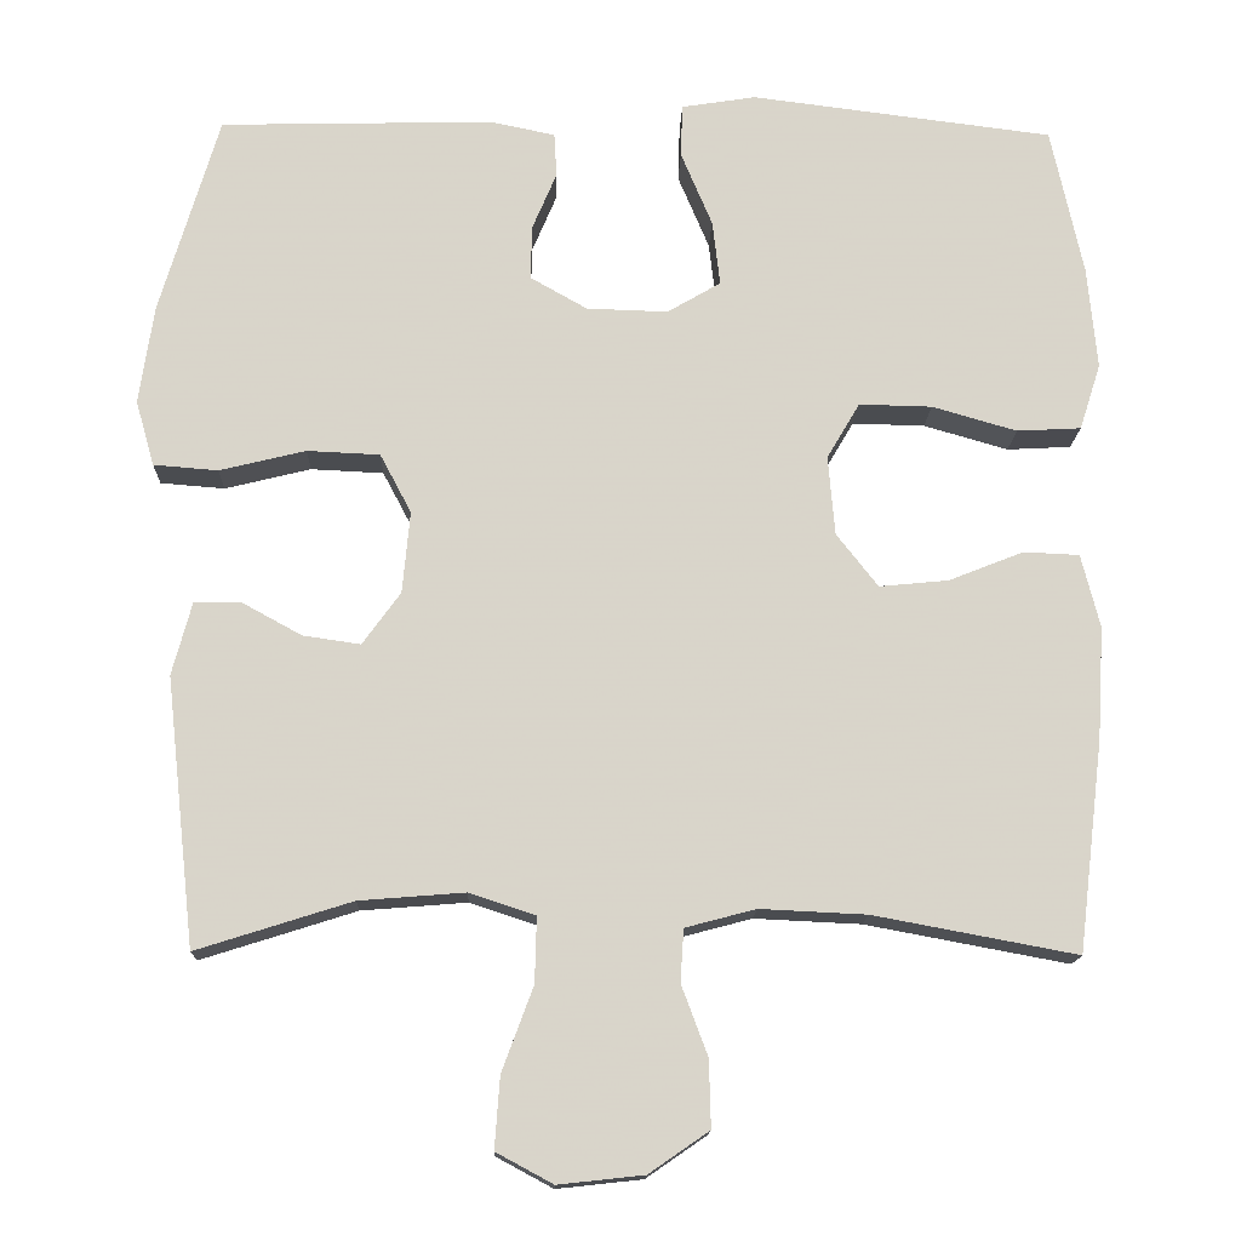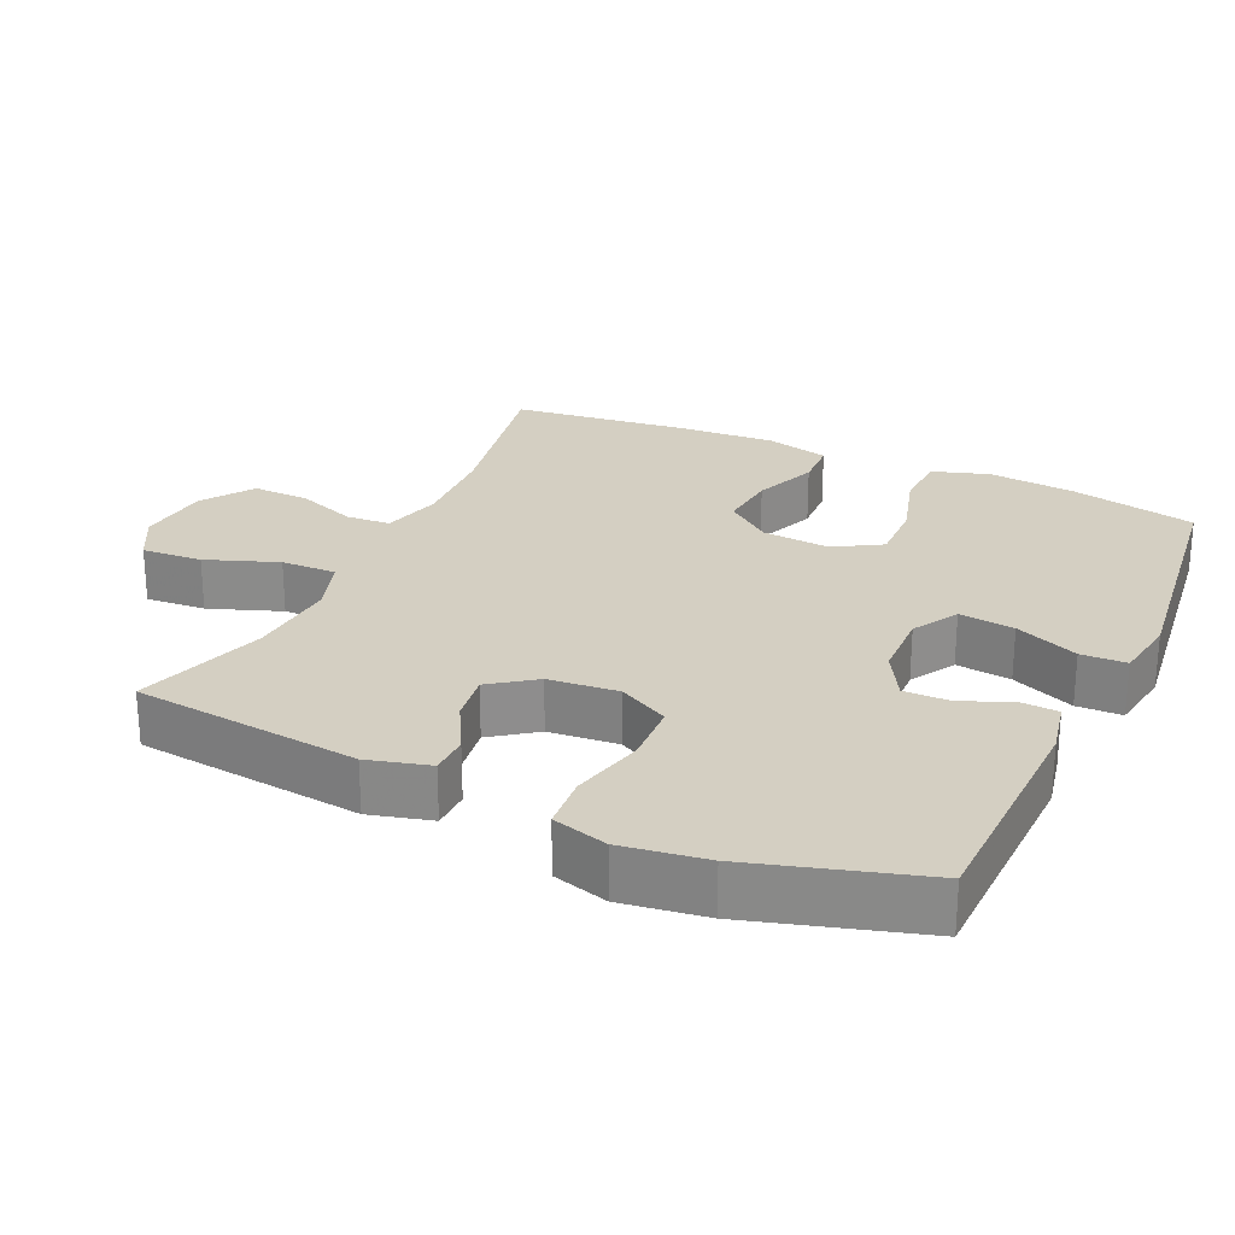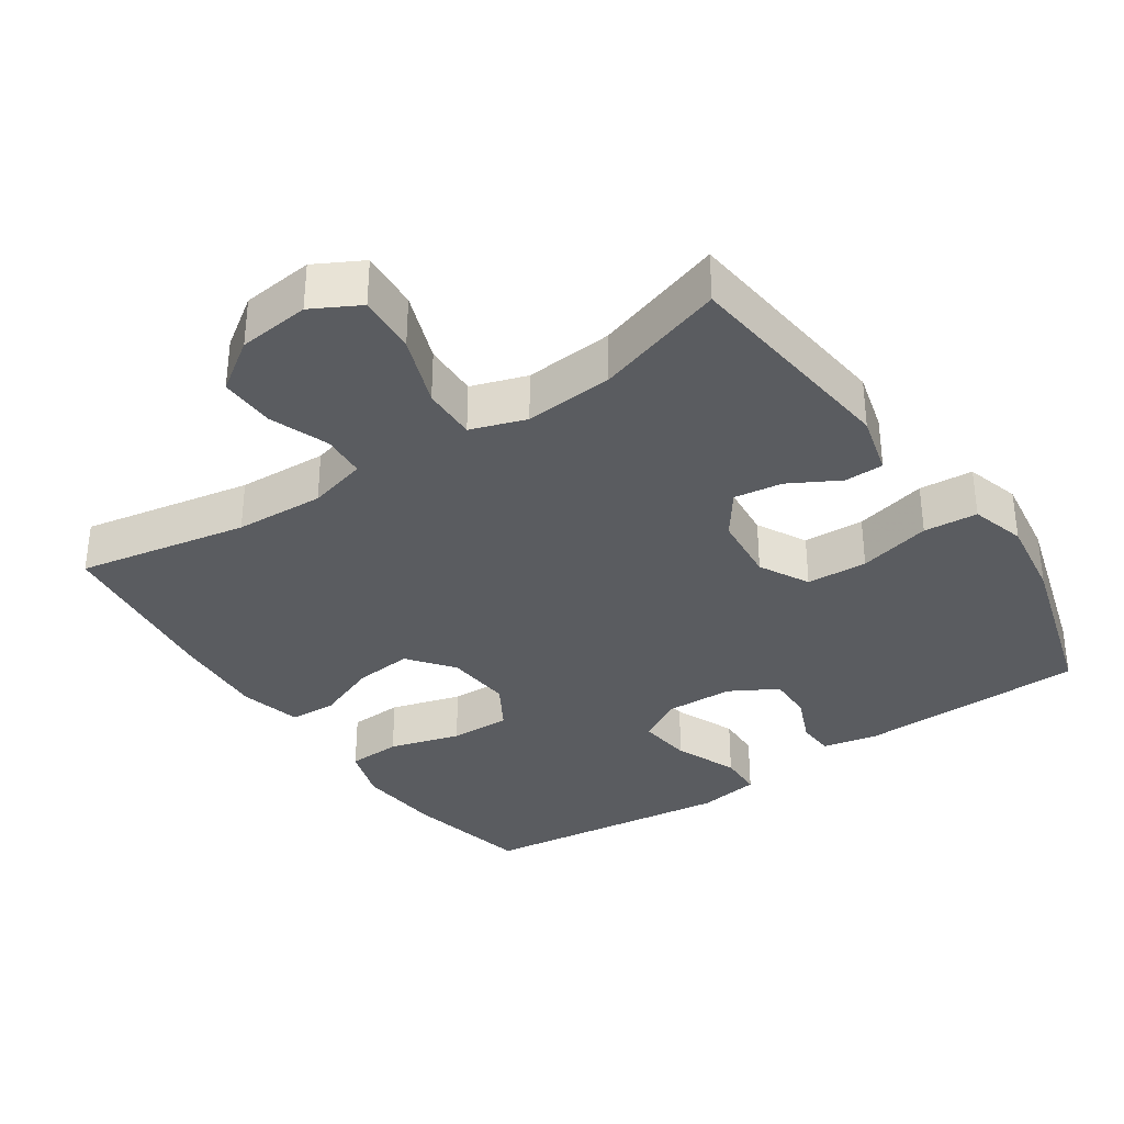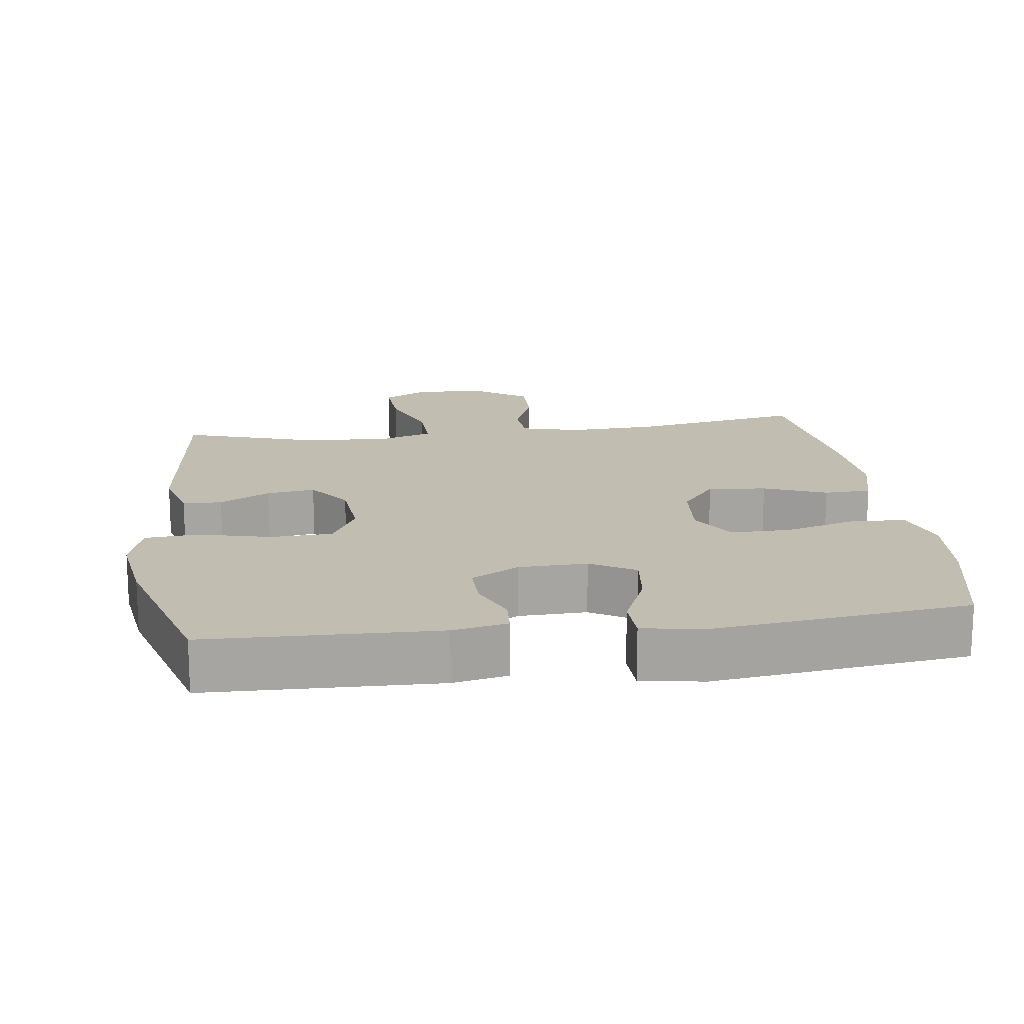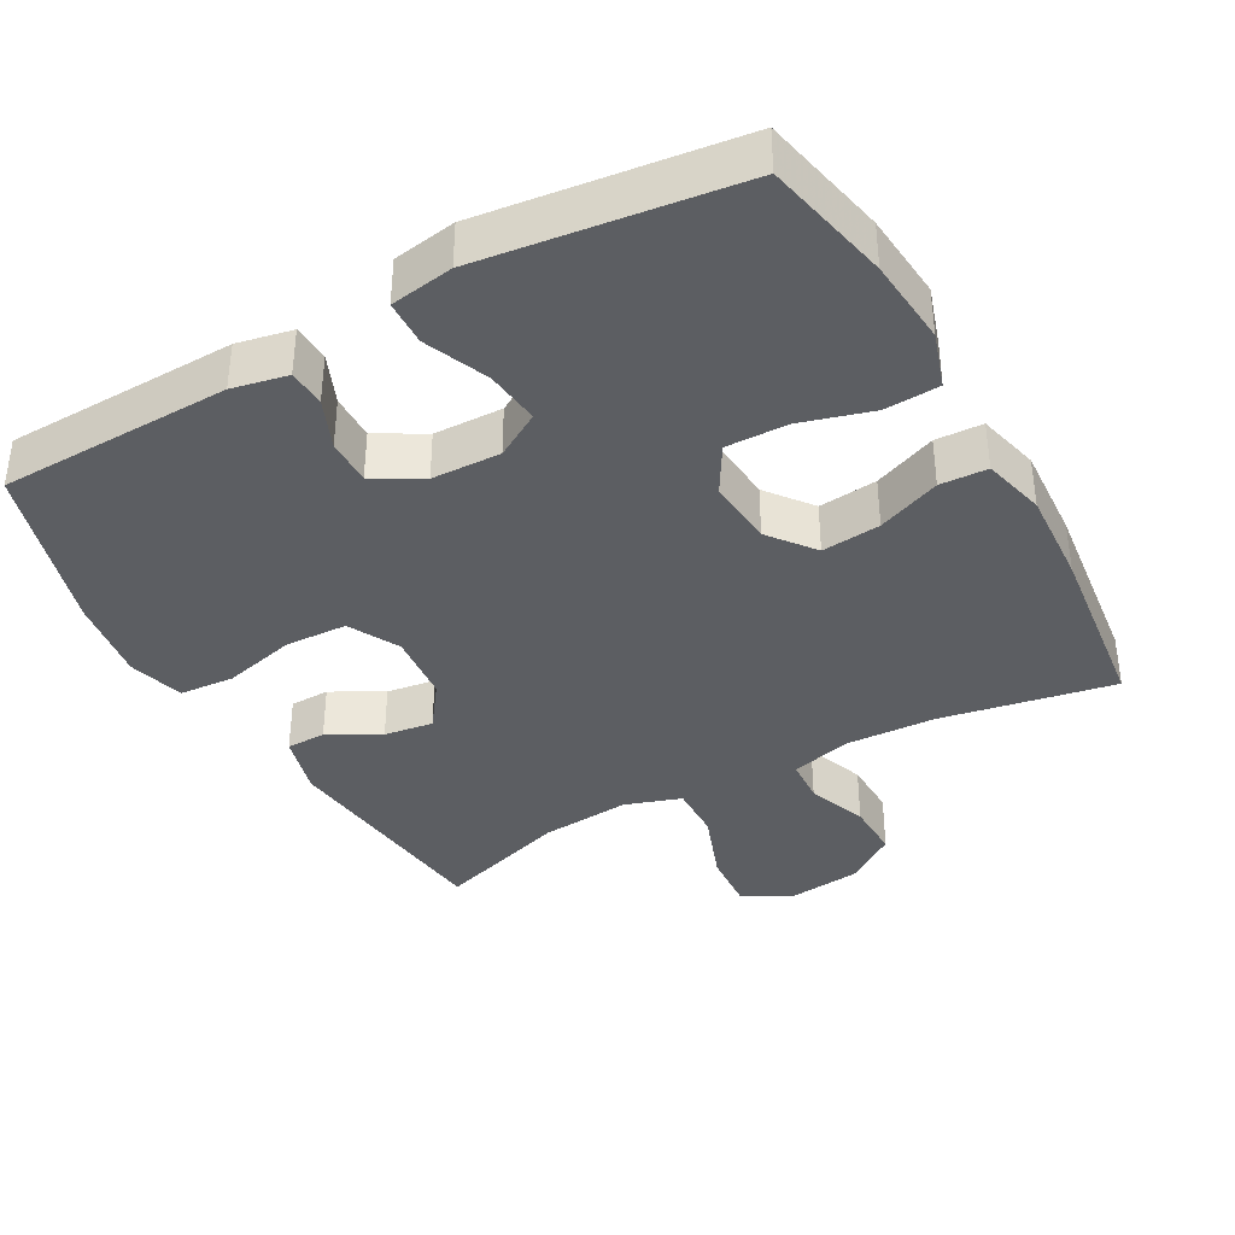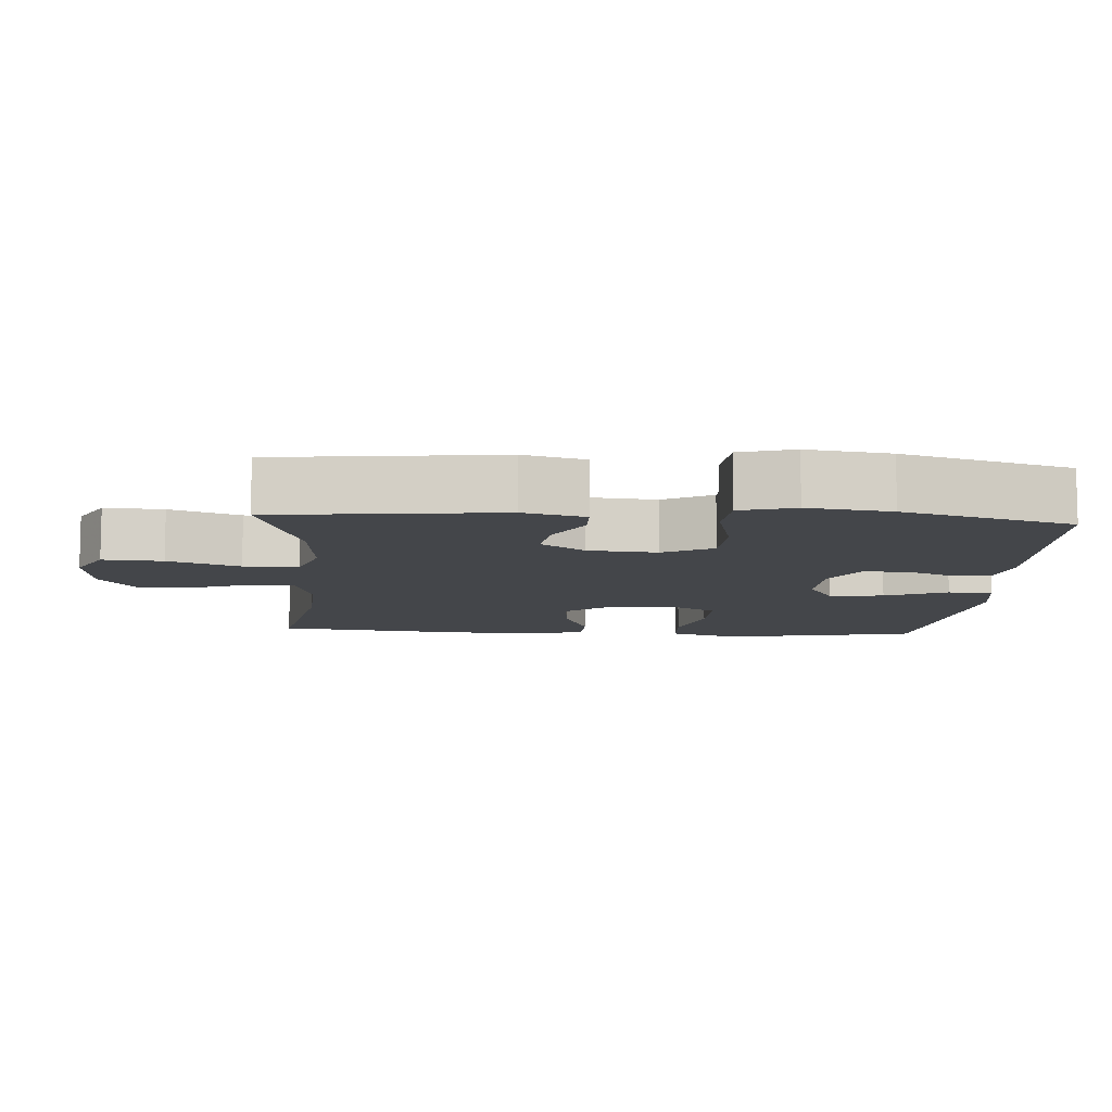
<metadata>
{"format":"obj","ext":"obj","renderer":"f3d","projection":"perspective","resolution":1024,"background":"white","views":[{"elev":-14.9,"azim":-1.7,"up":"+Z"},{"elev":25.6,"azim":-65.3,"up":"+Y"},{"elev":-34.4,"azim":-145.8,"up":"+Y"},{"elev":16.7,"azim":-7.5,"up":"+Y"},{"elev":-38.0,"azim":29.1,"up":"+Y"},{"elev":-9.5,"azim":-93.7,"up":"+Y"}]}
</metadata>
<code>
v 0.5 0.07 0.5
v 0.538 0.07 0.324
v 0.549 0.07 0.203
v 0.524 0.07 0.125
v 0.448 0.07 0.121
v 0.348 0.07 0.15
v 0.262 0.07 0.152
v 0.223 0.07 0.086
v 0.231 0.07 -0.008
v 0.28 0.07 -0.071
v 0.362 0.07 -0.063
v 0.45 0.07 -0.028
v 0.516 0.07 -0.031
v 0.538 0.07 -0.118
v 0.53 0.07 -0.251
v 0.5 0.07 -0.5
v 0.26 0.07 -0.455
v 0.134 0.07 -0.449
v 0.051 0.07 -0.471
v 0.047 0.07 -0.533
v 0.078 0.07 -0.616
v 0.08 0.07 -0.695
v 0.009 0.07 -0.744
v -0.092 0.07 -0.755
v -0.159 0.07 -0.719
v -0.153 0.07 -0.635
v -0.116 0.07 -0.535
v -0.114 0.07 -0.458
v -0.192 0.07 -0.432
v -0.317 0.07 -0.442
v -0.5 0.07 -0.5
v -0.535 0.07 -0.183
v -0.512 0.07 -0.097
v -0.457 0.07 -0.096
v -0.386 0.07 -0.135
v -0.318 0.07 -0.145
v -0.273 0.07 -0.083
v -0.264 0.07 0.014
v -0.301 0.07 0.084
v -0.387 0.07 0.088
v -0.489 0.07 0.063
v -0.565 0.07 0.069
v -0.587 0.07 0.146
v -0.57 0.07 0.263
v -0.5 0.07 0.5
v -0.177 0.07 0.508
v -0.1 0.07 0.492
v -0.097 0.07 0.44
v -0.126 0.07 0.371
v -0.127 0.07 0.307
v -0.06 0.07 0.269
v 0.036 0.07 0.266
v 0.099 0.07 0.303
v 0.09 0.07 0.38
v 0.053 0.07 0.468
v 0.055 0.07 0.531
v 0.143 0.07 0.545
v 0.5 0 0.5
v 0.538 0 0.324
v 0.549 0 0.203
v 0.524 0 0.125
v 0.448 0 0.121
v 0.348 0 0.15
v 0.262 0 0.152
v 0.223 0 0.086
v 0.231 0 -0.008
v 0.28 0 -0.071
v 0.362 0 -0.063
v 0.45 0 -0.028
v 0.516 0 -0.031
v 0.538 0 -0.118
v 0.53 0 -0.251
v 0.5 0 -0.5
v 0.26 0 -0.455
v 0.134 0 -0.449
v 0.051 0 -0.471
v 0.047 0 -0.533
v 0.078 0 -0.616
v 0.08 0 -0.695
v 0.009 0 -0.744
v -0.092 0 -0.755
v -0.159 0 -0.719
v -0.153 0 -0.635
v -0.116 0 -0.535
v -0.114 0 -0.458
v -0.192 0 -0.432
v -0.317 0 -0.442
v -0.5 0 -0.5
v -0.535 0 -0.183
v -0.512 0 -0.097
v -0.457 0 -0.096
v -0.386 0 -0.135
v -0.318 0 -0.145
v -0.273 0 -0.083
v -0.264 0 0.014
v -0.301 0 0.084
v -0.387 0 0.088
v -0.489 0 0.063
v -0.565 0 0.069
v -0.587 0 0.146
v -0.57 0 0.263
v -0.5 0 0.5
v -0.177 0 0.508
v -0.1 0 0.492
v -0.097 0 0.44
v -0.126 0 0.371
v -0.127 0 0.307
v -0.06 0 0.269
v 0.036 0 0.266
v 0.099 0 0.303
v 0.09 0 0.38
v 0.053 0 0.468
v 0.055 0 0.531
v 0.143 0 0.545
f 4 5 6
f 3 4 6
f 2 3 6
f 1 2 6
f 57 1 6
f 56 57 6
f 55 56 6
f 54 55 6
f 53 54 6 7
f 52 53 7 8
f 51 52 8 9
f 50 51 9 10
f 47 48 49
f 46 47 49
f 45 46 49
f 44 45 49
f 43 44 49
f 42 43 49
f 41 42 49
f 40 41 49
f 39 40 49 50
f 38 39 50 10
f 33 34 35
f 32 33 35
f 31 32 35
f 30 31 35
f 29 30 35 36
f 28 29 36 37
f 25 26 27
f 24 25 27
f 23 24 27
f 22 23 27
f 21 22 27
f 20 21 27
f 19 20 27 28
f 37 38 10
f 28 37 10
f 19 28 10
f 18 19 10
f 15 16 17
f 14 15 17
f 13 14 17
f 12 13 17
f 11 12 17
f 10 11 17 18
f 63 62 61
f 63 61 60
f 63 60 59
f 63 59 58
f 63 58 114
f 63 114 113
f 63 113 112
f 63 112 111
f 64 63 111 110
f 65 64 110 109
f 66 65 109 108
f 67 66 108 107
f 106 105 104
f 106 104 103
f 106 103 102
f 106 102 101
f 106 101 100
f 106 100 99
f 106 99 98
f 106 98 97
f 107 106 97 96
f 67 107 96 95
f 92 91 90
f 92 90 89
f 92 89 88
f 92 88 87
f 93 92 87 86
f 94 93 86 85
f 84 83 82
f 84 82 81
f 84 81 80
f 84 80 79
f 84 79 78
f 84 78 77
f 85 84 77 76
f 67 95 94
f 67 94 85
f 67 85 76
f 67 76 75
f 74 73 72
f 74 72 71
f 74 71 70
f 74 70 69
f 74 69 68
f 75 74 68 67
f 1 58 59 2
f 2 59 60 3
f 3 60 61 4
f 4 61 62 5
f 5 62 63 6
f 6 63 64 7
f 7 64 65 8
f 8 65 66 9
f 9 66 67 10
f 10 67 68 11
f 11 68 69 12
f 12 69 70 13
f 13 70 71 14
f 14 71 72 15
f 15 72 73 16
f 16 73 74 17
f 17 74 75 18
f 18 75 76 19
f 19 76 77 20
f 20 77 78 21
f 21 78 79 22
f 22 79 80 23
f 23 80 81 24
f 24 81 82 25
f 25 82 83 26
f 26 83 84 27
f 27 84 85 28
f 28 85 86 29
f 29 86 87 30
f 30 87 88 31
f 31 88 89 32
f 32 89 90 33
f 33 90 91 34
f 34 91 92 35
f 35 92 93 36
f 36 93 94 37
f 37 94 95 38
f 38 95 96 39
f 39 96 97 40
f 40 97 98 41
f 41 98 99 42
f 42 99 100 43
f 43 100 101 44
f 44 101 102 45
f 45 102 103 46
f 46 103 104 47
f 47 104 105 48
f 48 105 106 49
f 49 106 107 50
f 50 107 108 51
f 51 108 109 52
f 52 109 110 53
f 53 110 111 54
f 54 111 112 55
f 55 112 113 56
f 56 113 114 57
f 57 114 58 1

</code>
